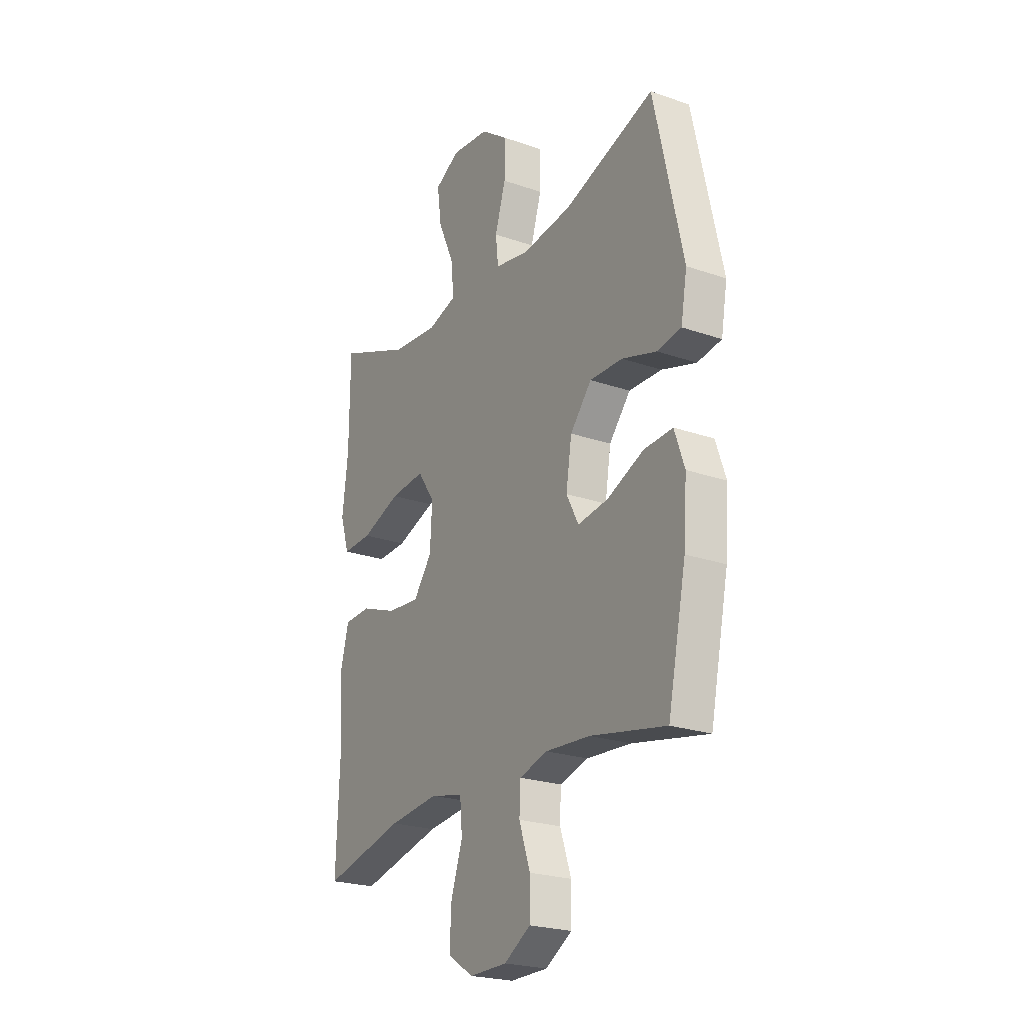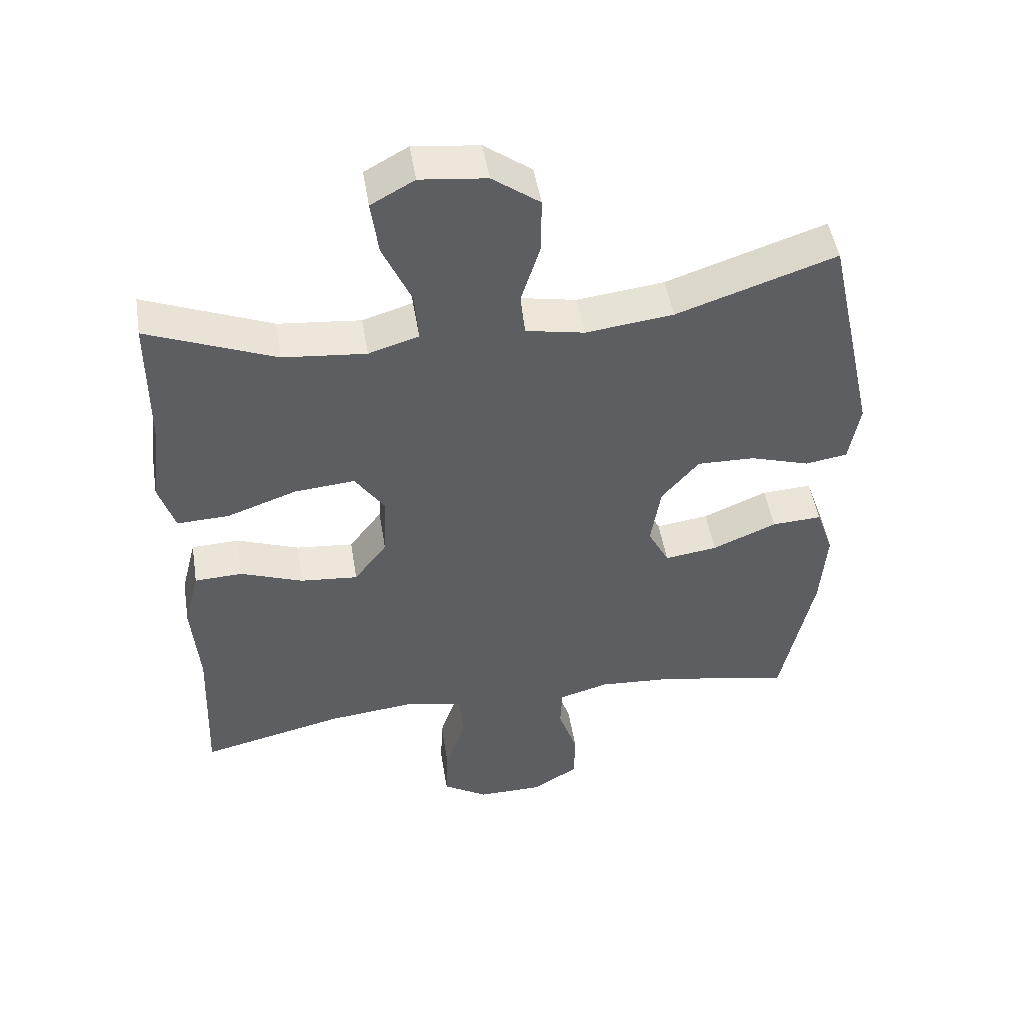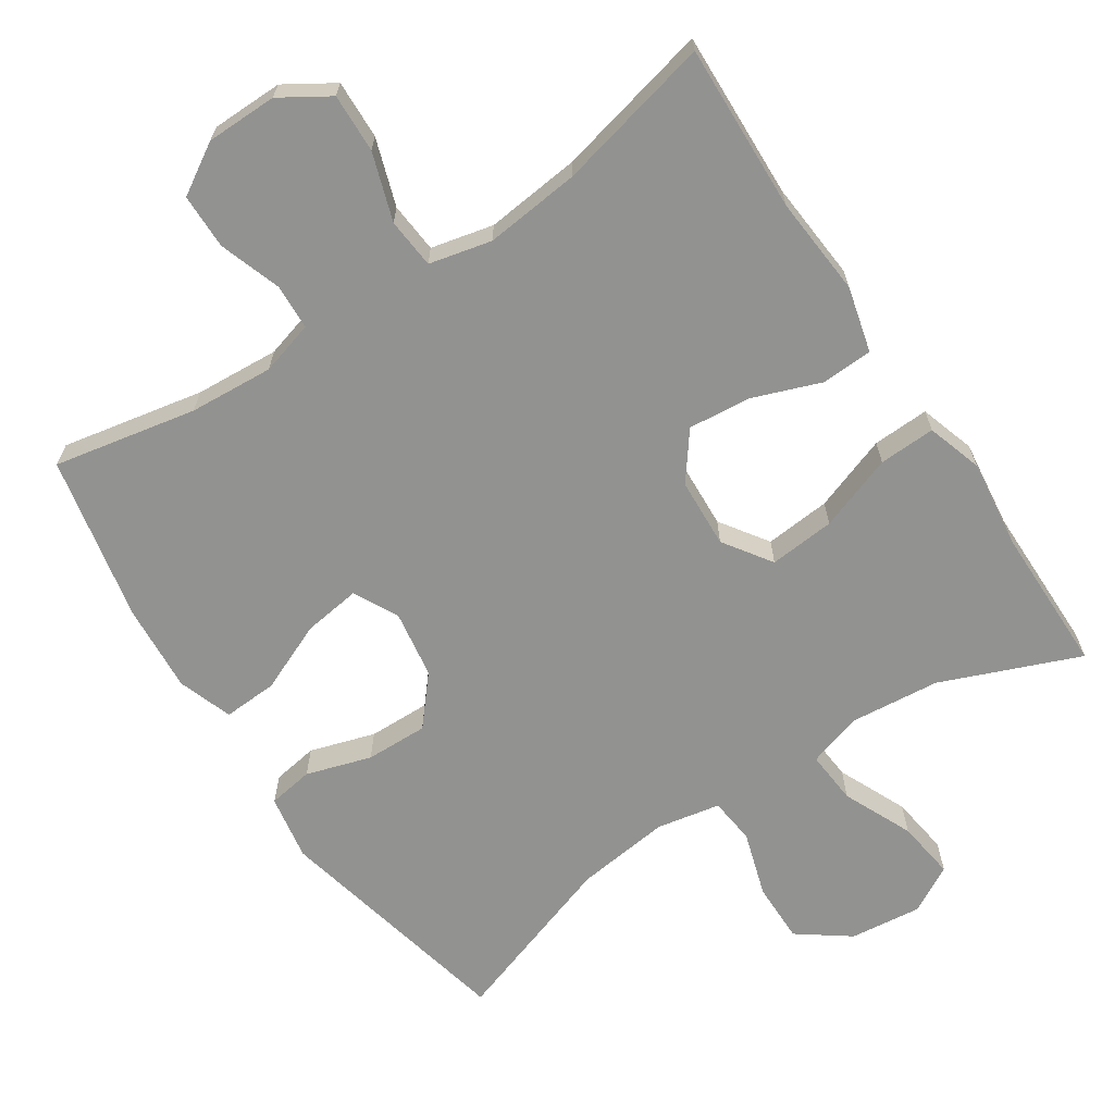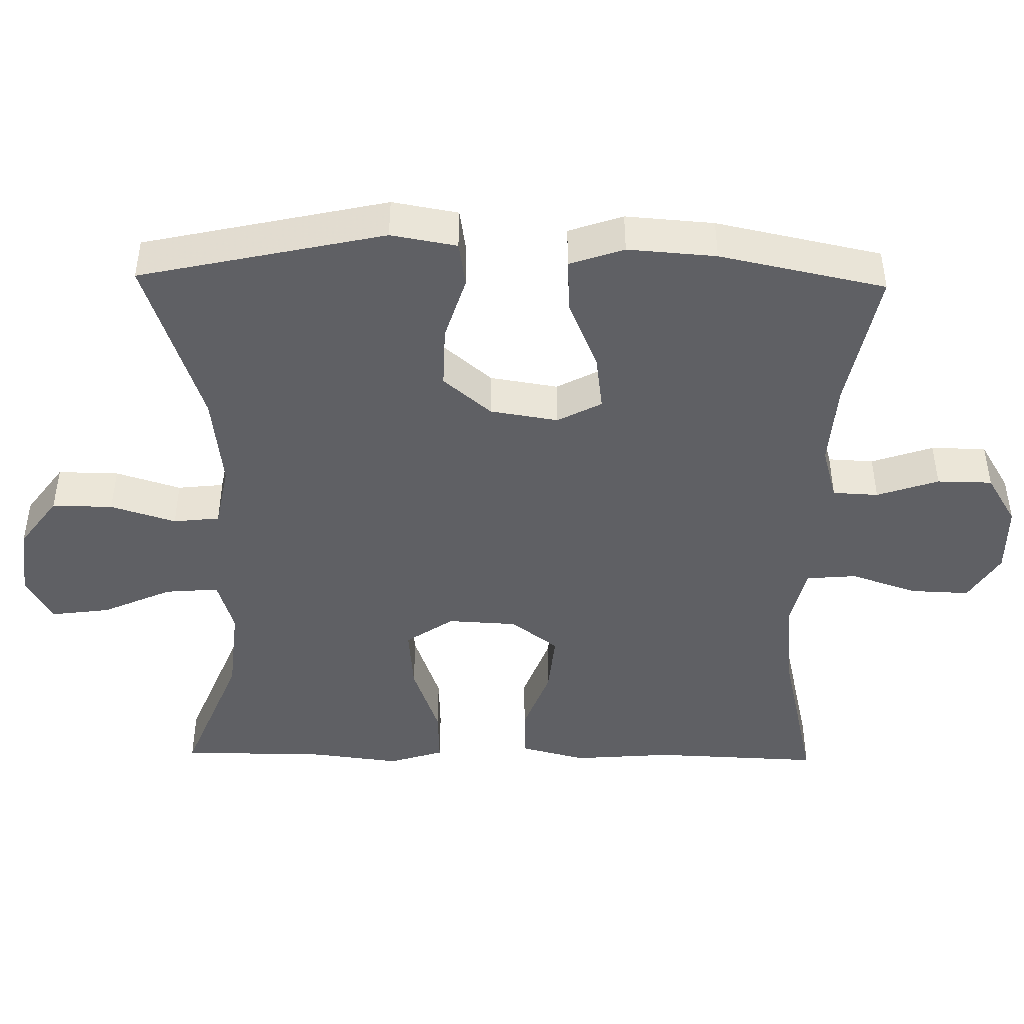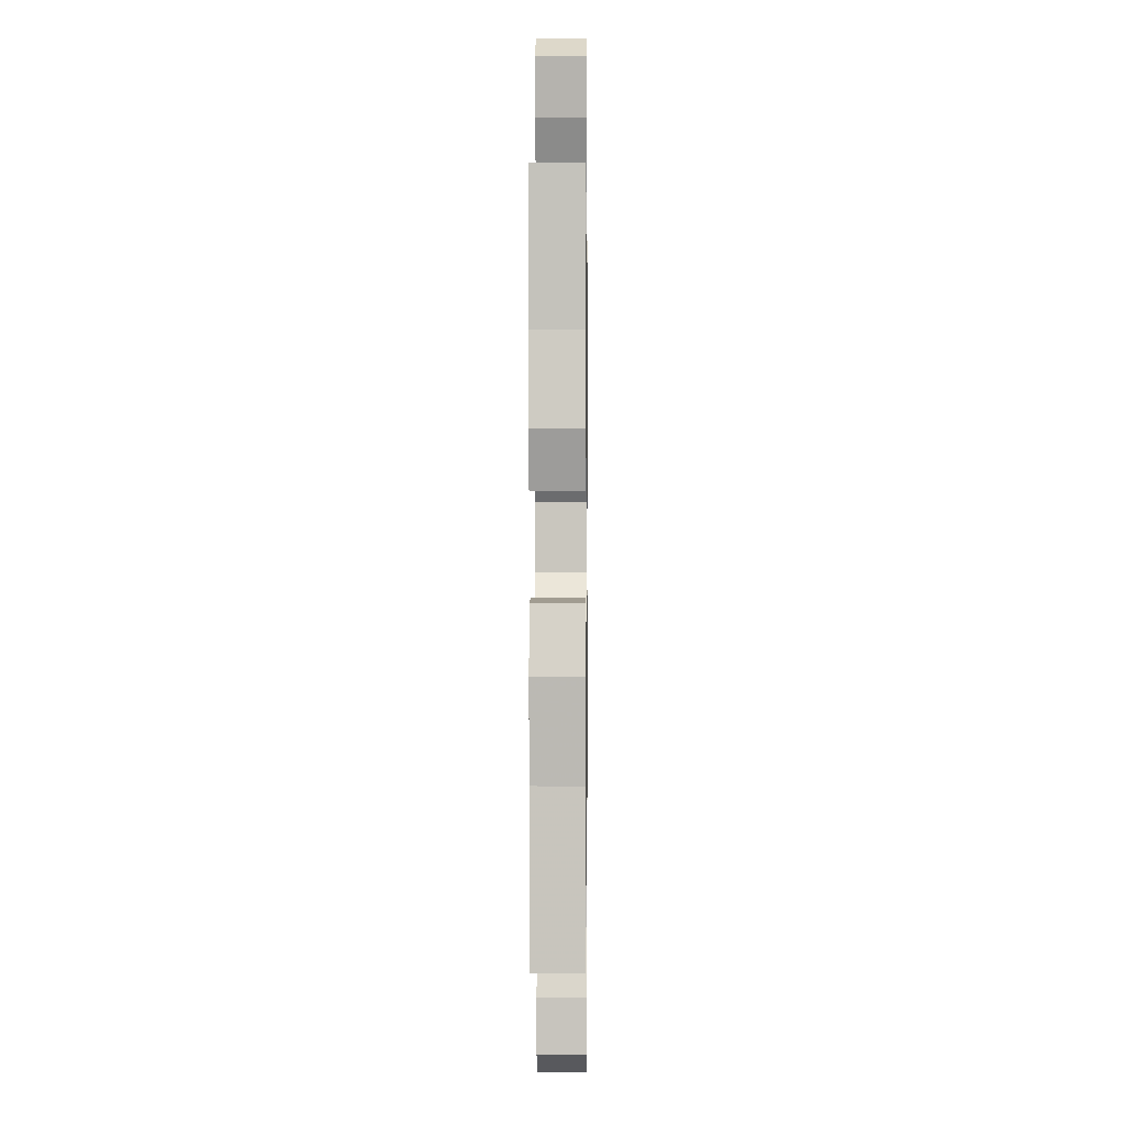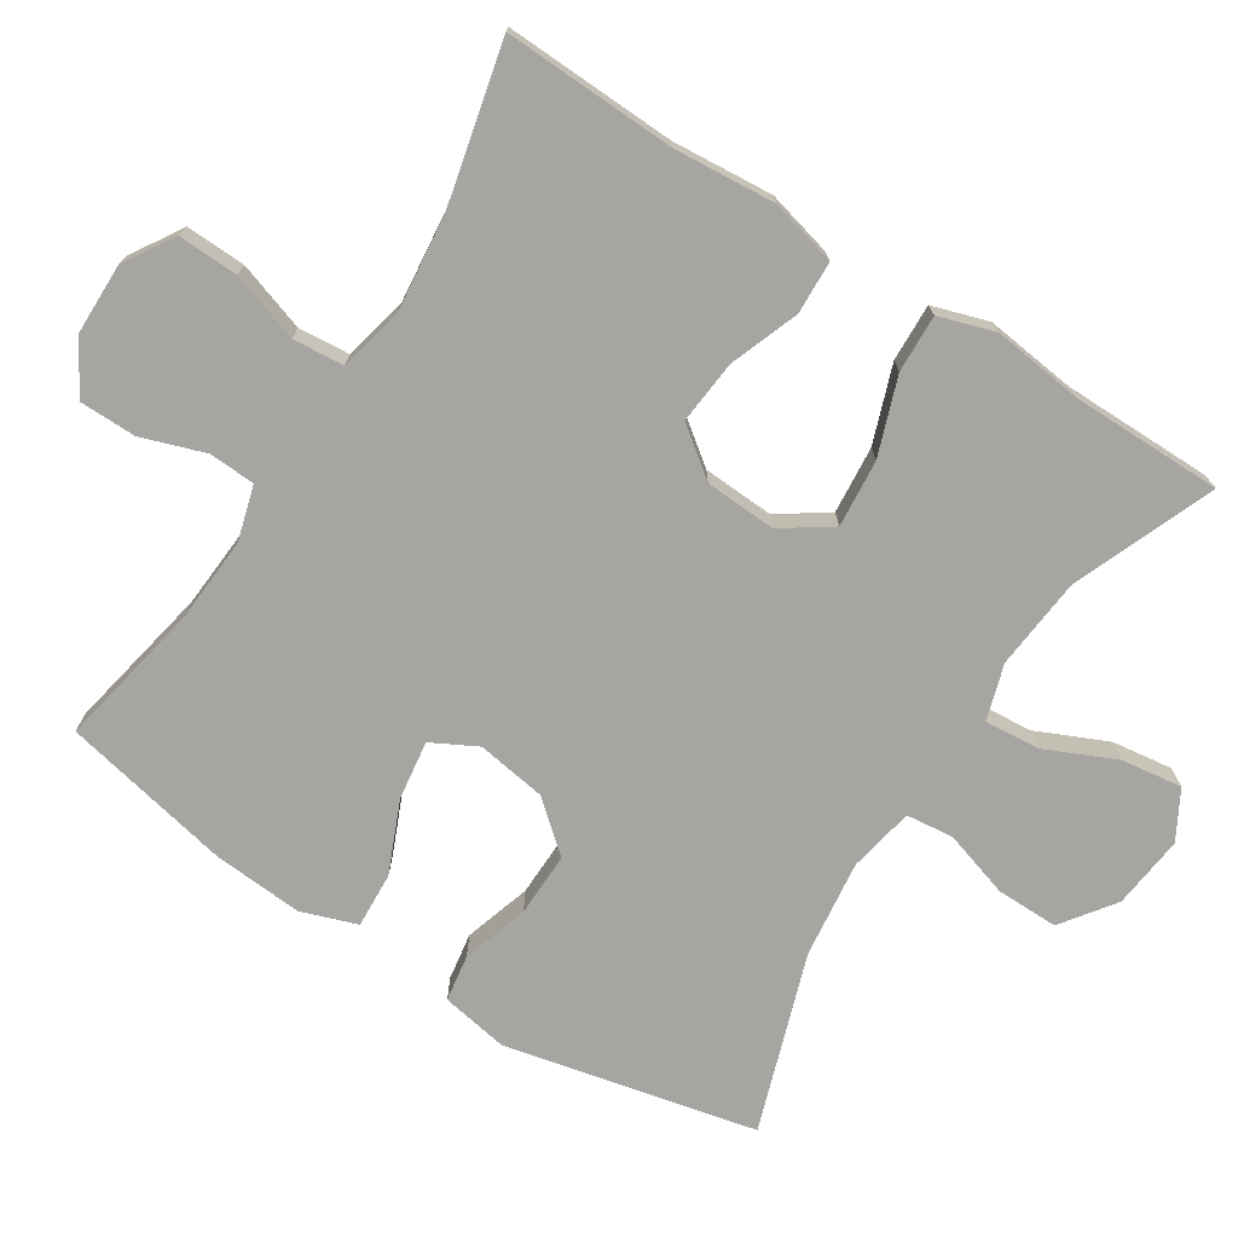
<metadata>
{"format":"obj","ext":"obj","renderer":"f3d","projection":"perspective","resolution":1024,"background":"white","views":[{"elev":-23.2,"azim":59.4,"up":"+Z"},{"elev":48.6,"azim":-9.2,"up":"+Z"},{"elev":-66.2,"azim":-146.5,"up":"+Y"},{"elev":-44.8,"azim":88.9,"up":"+Y"},{"elev":2.1,"azim":-89.3,"up":"+Z"},{"elev":-73.7,"azim":-122.5,"up":"+Y"}]}
</metadata>
<code>
v 0.5 0.07 0.5
v 0.575 0.07 0.162
v 0.559 0.07 0.071
v 0.496 0.07 0.061
v 0.406 0.07 0.089
v 0.32 0.07 0.091
v 0.264 0.07 0.025
v 0.249 0.07 -0.069
v 0.281 0.07 -0.13
v 0.36 0.07 -0.119
v 0.456 0.07 -0.078
v 0.531 0.07 -0.074
v 0.557 0.07 -0.149
v 0.548 0.07 -0.271
v 0.5 0.07 -0.5
v 0.303 0.07 -0.461
v 0.187 0.07 -0.453
v 0.113 0.07 -0.474
v 0.11 0.07 -0.537
v 0.139 0.07 -0.622
v 0.138 0.07 -0.698
v 0.069 0.07 -0.74
v -0.029 0.07 -0.741
v -0.096 0.07 -0.699
v -0.093 0.07 -0.618
v -0.062 0.07 -0.525
v -0.068 0.07 -0.456
v -0.154 0.07 -0.436
v -0.285 0.07 -0.45
v -0.5 0.07 -0.5
v -0.491 0.07 -0.268
v -0.502 0.07 -0.131
v -0.479 0.07 -0.041
v -0.408 0.07 -0.038
v -0.314 0.07 -0.073
v -0.228 0.07 -0.081
v -0.179 0.07 -0.016
v -0.174 0.07 0.08
v -0.219 0.07 0.146
v -0.31 0.07 0.138
v -0.414 0.07 0.101
v -0.492 0.07 0.098
v -0.516 0.07 0.174
v -0.501 0.07 0.296
v -0.5 0.07 0.5
v -0.309 0.07 0.423
v -0.185 0.07 0.411
v -0.11 0.07 0.434
v -0.116 0.07 0.508
v -0.159 0.07 0.604
v -0.17 0.07 0.686
v -0.105 0.07 0.722
v -0.006 0.07 0.711
v 0.065 0.07 0.659
v 0.064 0.07 0.575
v 0.036 0.07 0.485
v 0.043 0.07 0.421
v 0.131 0.07 0.404
v 0.262 0.07 0.42
v 0.5 0 0.5
v 0.575 0 0.162
v 0.559 0 0.071
v 0.496 0 0.061
v 0.406 0 0.089
v 0.32 0 0.091
v 0.264 0 0.025
v 0.249 0 -0.069
v 0.281 0 -0.13
v 0.36 0 -0.119
v 0.456 0 -0.078
v 0.531 0 -0.074
v 0.557 0 -0.149
v 0.548 0 -0.271
v 0.5 0 -0.5
v 0.303 0 -0.461
v 0.187 0 -0.453
v 0.113 0 -0.474
v 0.11 0 -0.537
v 0.139 0 -0.622
v 0.138 0 -0.698
v 0.069 0 -0.74
v -0.029 0 -0.741
v -0.096 0 -0.699
v -0.093 0 -0.618
v -0.062 0 -0.525
v -0.068 0 -0.456
v -0.154 0 -0.436
v -0.285 0 -0.45
v -0.5 0 -0.5
v -0.491 0 -0.268
v -0.502 0 -0.131
v -0.479 0 -0.041
v -0.408 0 -0.038
v -0.314 0 -0.073
v -0.228 0 -0.081
v -0.179 0 -0.016
v -0.174 0 0.08
v -0.219 0 0.146
v -0.31 0 0.138
v -0.414 0 0.101
v -0.492 0 0.098
v -0.516 0 0.174
v -0.501 0 0.296
v -0.5 0 0.5
v -0.309 0 0.423
v -0.185 0 0.411
v -0.11 0 0.434
v -0.116 0 0.508
v -0.159 0 0.604
v -0.17 0 0.686
v -0.105 0 0.722
v -0.006 0 0.711
v 0.065 0 0.659
v 0.064 0 0.575
v 0.036 0 0.485
v 0.043 0 0.421
v 0.131 0 0.404
v 0.262 0 0.42
f 54 55 56
f 53 54 56
f 52 53 56
f 51 52 56
f 50 51 56
f 49 50 56
f 48 49 56 57
f 47 48 57 58
f 44 45 46
f 44 46 47
f 43 44 47
f 42 43 47
f 41 42 47
f 40 41 47
f 39 40 47 58
f 33 34 35
f 32 33 35
f 31 32 35
f 31 35 36
f 30 31 36
f 29 30 36
f 28 29 36 37
f 24 25 26
f 23 24 26
f 22 23 26
f 21 22 26
f 20 21 26
f 19 20 26
f 18 19 26 27
f 28 37 38
f 27 28 38
f 18 27 38
f 17 18 38
f 14 15 16
f 13 14 16
f 12 13 16
f 11 12 16
f 10 11 16
f 3 4 5
f 2 3 5
f 1 2 5
f 59 1 5
f 59 5 6
f 59 6 7
f 58 59 7
f 39 58 7
f 38 39 7
f 17 38 7 8
f 9 10 16 17
f 8 9 17
f 115 114 113
f 115 113 112
f 115 112 111
f 115 111 110
f 115 110 109
f 115 109 108
f 116 115 108 107
f 117 116 107 106
f 105 104 103
f 106 105 103
f 106 103 102
f 106 102 101
f 106 101 100
f 106 100 99
f 117 106 99 98
f 94 93 92
f 94 92 91
f 94 91 90
f 95 94 90
f 95 90 89
f 95 89 88
f 96 95 88 87
f 85 84 83
f 85 83 82
f 85 82 81
f 85 81 80
f 85 80 79
f 85 79 78
f 86 85 78 77
f 97 96 87
f 97 87 86
f 97 86 77
f 97 77 76
f 75 74 73
f 75 73 72
f 75 72 71
f 75 71 70
f 75 70 69
f 64 63 62
f 64 62 61
f 64 61 60
f 64 60 118
f 65 64 118
f 66 65 118
f 66 118 117
f 66 117 98
f 66 98 97
f 67 66 97 76
f 76 75 69 68
f 76 68 67
f 1 60 61 2
f 2 61 62 3
f 3 62 63 4
f 4 63 64 5
f 5 64 65 6
f 6 65 66 7
f 7 66 67 8
f 8 67 68 9
f 9 68 69 10
f 10 69 70 11
f 11 70 71 12
f 12 71 72 13
f 13 72 73 14
f 14 73 74 15
f 15 74 75 16
f 16 75 76 17
f 17 76 77 18
f 18 77 78 19
f 19 78 79 20
f 20 79 80 21
f 21 80 81 22
f 22 81 82 23
f 23 82 83 24
f 24 83 84 25
f 25 84 85 26
f 26 85 86 27
f 27 86 87 28
f 28 87 88 29
f 29 88 89 30
f 30 89 90 31
f 31 90 91 32
f 32 91 92 33
f 33 92 93 34
f 34 93 94 35
f 35 94 95 36
f 36 95 96 37
f 37 96 97 38
f 38 97 98 39
f 39 98 99 40
f 40 99 100 41
f 41 100 101 42
f 42 101 102 43
f 43 102 103 44
f 44 103 104 45
f 45 104 105 46
f 46 105 106 47
f 47 106 107 48
f 48 107 108 49
f 49 108 109 50
f 50 109 110 51
f 51 110 111 52
f 52 111 112 53
f 53 112 113 54
f 54 113 114 55
f 55 114 115 56
f 56 115 116 57
f 57 116 117 58
f 58 117 118 59
f 59 118 60 1

</code>
